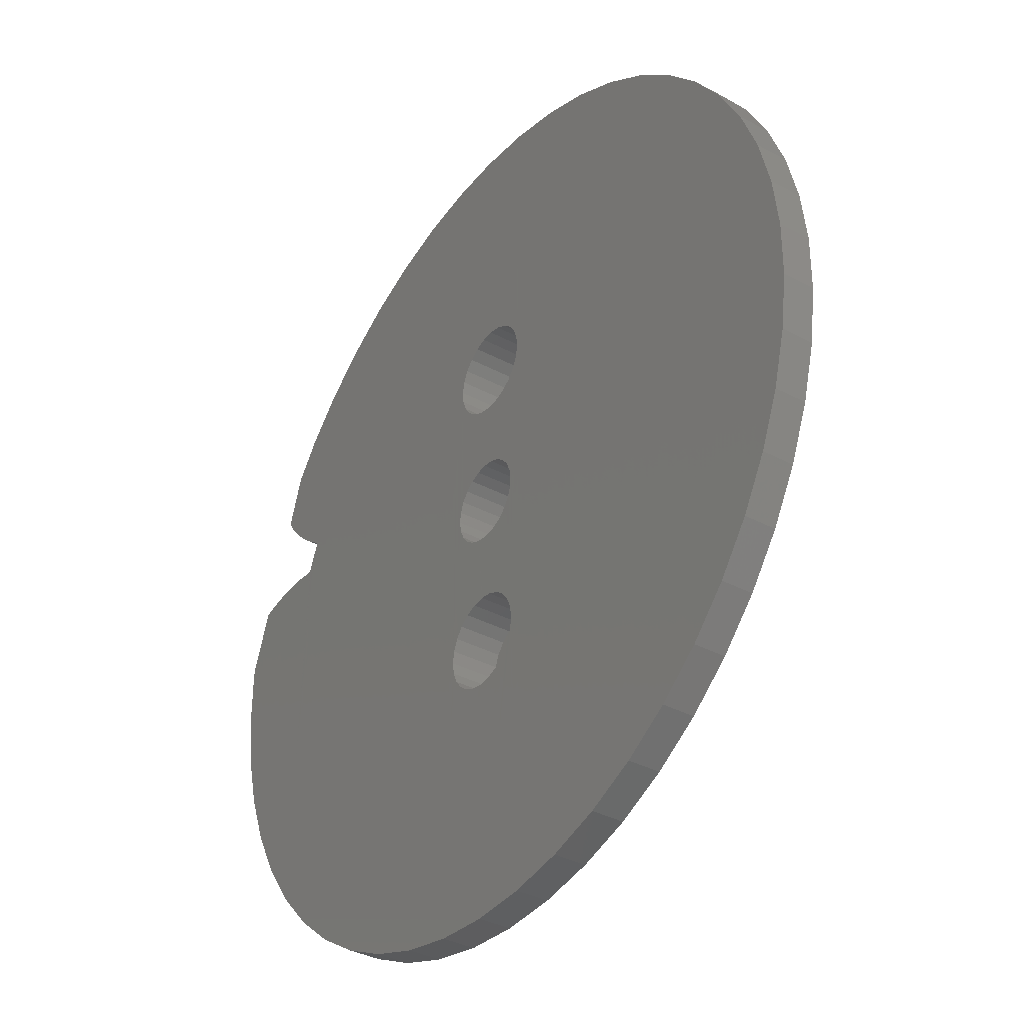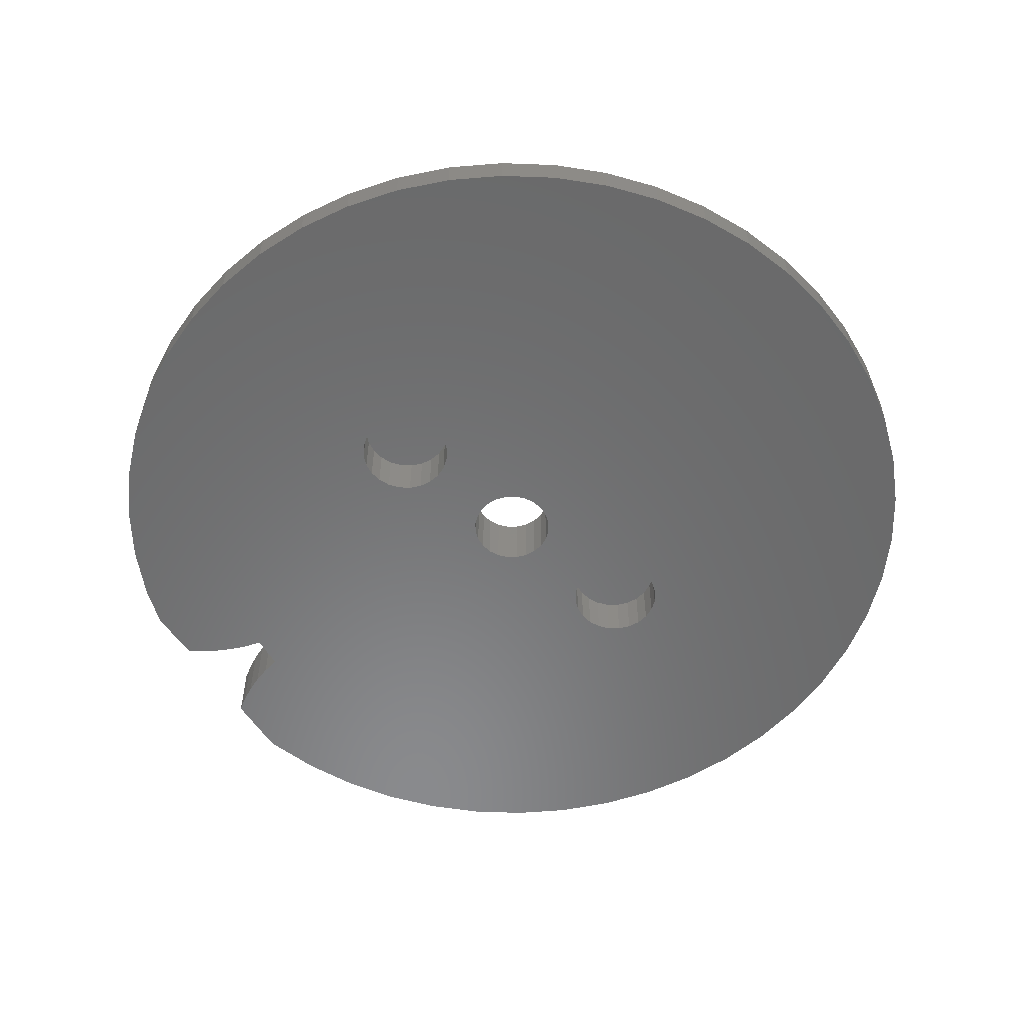
<metadata>
{"format":"stl","ext":"stl","renderer":"f3d","projection":"perspective","resolution":1024,"background":"white","views":[{"elev":-36.2,"azim":-125.0,"up":"+Y"},{"elev":-56.1,"azim":-127.8,"up":"+Z"}]}
</metadata>
<code>
# stl→obj: 393 verts, 794 faces
v 2186 51.75 17.26
v 2186 51.47 13.26
v 2186 51.75 13.26
v 2186 51.47 17.26
v 2190 53.33 17.26
v 2189 52.68 13.26
v 2189 52.68 17.26
v 2190 53.33 13.26
v 2188 51.71 17.26
v 2189 52.13 13.26
v 2188 51.71 13.26
v 2189 52.13 17.26
v 2187 51.37 17.26
v 2188 51.45 13.26
v 2187 51.37 13.26
v 2188 51.45 17.26
v 2185 52.19 17.26
v 2185 52.19 13.26
v 2185 54.8 13.26
v 2184 54.11 17.26
v 2184 54.11 13.26
v 2185 54.8 17.26
v 2185 53.41 13.26
v 2185 52.75 17.26
v 2185 52.75 13.26
v 2185 53.36 17.26
v 2185 53.41 17.26
v 2190 55.38 17.26
v 2190 54.73 13.26
v 2190 54.73 17.26
v 2190 55.38 13.26
v 2185 55.45 13.26
v 2185 55.45 17.26
v 2187 56.77 17.26
v 2186 56.69 13.26
v 2187 56.77 13.26
v 2186 56.69 17.26
v 2188 56.67 17.26
v 2188 56.67 13.26
v 2189 56.39 17.26
v 2189 56.39 13.26
v 2190 54.03 13.26
v 2190 54.03 17.26
v 2185 56 13.26
v 2185 55.73 17.26
v 2185 56 17.26
v 2186 56.43 17.26
v 2186 56.43 13.26
v 2189 55.95 17.26
v 2189 55.95 13.26
v 2184 64.72 15.26
v 2184 63.94 15.26
v 2184 63.94 13.26
v 2184 63.94 16.26
v 2184 64.72 16.26
v 2184 65.46 15.26
v 2184 64.72 13.26
v 2184 65.46 13.26
v 2184 62.46 15.26
v 2185 61.86 13.26
v 2184 62.46 13.26
v 2184 63.17 15.26
v 2184 63.17 13.26
v 2185 66.6 15.26
v 2185 66.1 15.26
v 2185 66.6 13.26
v 2185 66.6 16.26
v 2185 66.1 16.26
v 2186 66.92 13.26
v 2185 66.1 13.26
v 2186 61.13 15.26
v 2186 61.13 13.26
v 2185 61.4 13.26
v 2185 61.4 15.26
v 2185 61.86 16.26
v 2184 62.46 16.26
v 2184 65.46 16.26
v 2185 61.4 16.26
v 2186 61.13 16.26
v 2184 63.17 16.26
v 2185 45.57 16.26
v 2184 44.85 13.26
v 2185 45.57 13.26
v 2188 41.17 16.26
v 2188 41.1 13.26
v 2188 41.1 16.26
v 2187 41.17 16.26
v 2187 41.17 13.26
v 2186 41.47 13.26
v 2186 66.92 15.26
v 2186 66.92 16.26
v 2188 41.17 13.26
v 2184 43.29 16.26
v 2185 42.57 13.26
v 2184 43.29 13.26
v 2184 44.07 16.26
v 2187 41.07 16.26
v 2187 41.07 13.26
v 2184 44.07 13.26
v 2184 44.85 16.26
v 2185 42.57 16.26
v 2186 41.47 16.26
v 2185 41.95 13.26
v 2185 41.95 16.26
v 2185 46.19 16.26
v 2185 46.19 13.26
v 2186 46.67 13.26
v 2187 46.97 16.26
v 2187 46.97 13.26
v 2187 47.04 13.26
v 2187 47.07 16.26
v 2188 46.97 13.26
v 2188 46.97 16.26
v 2187 47.07 13.26
v 2186 46.67 16.26
v 2189 46.67 13.26
v 2189 46.67 16.26
v 2189 46.19 13.26
v 2189 46.19 16.26
v 2190 45.57 13.26
v 2190 45.57 16.26
v 2190 44.85 13.26
v 2190 44.85 16.26
v 2190 44.07 16.26
v 2190 41.95 16.26
v 2189 41.47 13.26
v 2189 41.47 16.26
v 2190 42.57 16.26
v 2190 43.3 16.26
v 2190 43.3 13.26
v 2190 42.57 13.26
v 2190 44.07 13.26
v 2190 41.95 13.26
v 2211 65.77 13.26
v 2210 64.89 13.26
v 2207 62.74 13.26
v 2209 64.1 13.26
v 2208 63.38 13.26
v 2215 49.03 13.26
v 2214 45.62 15.26
v 2214 45.62 13.26
v 2215 49.03 15.26
v 2206 33.8 15.26
v 2204 31.54 13.26
v 2206 33.8 13.26
v 2204 31.54 15.26
v 2164 38.89 15.26
v 2166 36.06 13.26
v 2166 36.06 15.26
v 2164 38.89 13.26
v 2213 42.34 15.26
v 2213 42.34 13.26
v 2162 41.96 15.26
v 2162 41.96 13.26
v 2184 26.26 15.26
v 2180 26.9 13.26
v 2184 26.26 13.26
v 2180 26.9 15.26
v 2201 29.63 13.26
v 2201 29.63 15.26
v 2191 26.32 15.26
v 2187 26.07 13.26
v 2191 26.32 13.26
v 2187 26.07 15.26
v 2209 36.38 13.26
v 2209 36.38 15.26
v 2198 28.11 13.26
v 2198 28.11 15.26
v 2211 39.24 13.26
v 2211 39.24 15.26
v 2177 27.96 13.26
v 2177 27.96 15.26
v 2215 52.52 13.26
v 2215 52.52 15.26
v 2194 27 15.26
v 2194 27 13.26
v 2174 29.43 15.26
v 2171 31.29 13.26
v 2174 29.43 13.26
v 2171 31.29 15.26
v 2168 33.51 13.26
v 2168 33.51 15.26
v 2215 56.04 13.26
v 2215 56.04 15.26
v 2165 71.75 15.26
v 2163 68.89 13.26
v 2163 68.89 15.26
v 2165 71.75 13.26
v 2180 81.14 15.26
v 2183 81.82 13.26
v 2180 81.14 13.26
v 2183 81.82 15.26
v 2197 80.18 15.26
v 2200 78.71 13.26
v 2197 80.18 13.26
v 2200 78.71 15.26
v 2211 67.8 15.26
v 2211 67.44 17.26
v 2211 67.44 15.26
v 2214 59.24 17.26
v 2214 58.87 15.26
v 2214 59.24 15.26
v 2187 82.07 13.26
v 2187 82.07 15.26
v 2162 65.8 13.26
v 2162 65.8 15.26
v 2187 67.06 16.26
v 2187 61.06 16.26
v 2187 66.99 16.26
v 2188 61.2 16.26
v 2188 66.72 16.26
v 2188 61.52 16.26
v 2189 66.26 16.26
v 2189 62.02 16.26
v 2189 65.66 16.26
v 2189 62.66 16.26
v 2190 64.95 16.26
v 2190 63.4 16.26
v 2190 64.18 16.26
v 2159 52.1 15.26
v 2160 48.61 13.26
v 2160 48.61 15.26
v 2159 52.1 13.26
v 2161 45.22 13.26
v 2161 45.22 15.26
v 2177 80.02 15.26
v 2177 80.02 13.26
v 2194 81.24 15.26
v 2194 81.24 13.26
v 2203 76.84 13.26
v 2203 76.84 15.26
v 2190 81.87 15.26
v 2190 81.87 13.26
v 2206 74.62 13.26
v 2209 72.08 15.26
v 2209 72.08 13.26
v 2206 74.62 15.26
v 2214 59.41 17.26
v 2214 59.33 15.26
v 2214 59.41 15.26
v 2160 62.52 13.26
v 2160 62.52 15.26
v 2160 59.11 15.26
v 2159 55.62 13.26
v 2159 55.62 15.26
v 2160 59.11 13.26
v 2187 67.06 13.26
v 2187 66.99 13.26
v 2188 66.72 13.26
v 2189 66.26 13.26
v 2189 65.66 13.26
v 2190 64.95 13.26
v 2190 64.18 13.26
v 2187 61.06 13.26
v 2188 61.2 13.26
v 2188 61.52 13.26
v 2189 62.02 13.26
v 2189 62.66 13.26
v 2190 63.4 13.26
v 2168 74.33 13.26
v 2171 76.6 13.26
v 2173 78.5 13.26
v 2210 69.84 13.26
v 2211 67.29 13.26
v 2211 66.59 13.26
v 2208 62.36 13.26
v 2208 61.98 13.26
v 2208 61.6 13.26
v 2208 61.29 13.26
v 2208 61.22 13.26
v 2208 61.18 13.26
v 2208 60.91 13.26
v 2208 60.83 13.26
v 2208 60.78 13.26
v 2209 60.88 13.26
v 2210 60.88 13.26
v 2212 60.77 13.26
v 2213 60.55 13.26
v 2214 60.27 13.26
v 2214 59.41 13.26
v 2215 56.53 13.26
v 2173 78.5 15.26
v 2210 69.84 15.26
v 2215 56.53 15.26
v 2168 74.33 15.26
v 2171 76.6 15.26
v 2211 67.29 15.26
v 2211 67.37 15.26
v 2208 61.29 17.26
v 2208 62.36 17.26
v 2210 68.17 15.26
v 2208 61.98 17.26
v 2208 61.6 17.26
v 2200 72.15 17.26
v 2200 72.15 15.26
v 2194 75.2 17.26
v 2194 75.2 15.26
v 2210 68.17 17.26
v 2187 76.19 17.26
v 2174 71.81 15.26
v 2169 66.86 17.26
v 2174 71.81 17.26
v 2209 68.14 17.26
v 2209 68.14 15.26
v 2208 68 17.26
v 2208 68 15.26
v 2207 67.75 17.26
v 2207 67.75 15.26
v 2211 66.59 17.26
v 2211 65.77 17.26
v 2187 76.19 15.26
v 2169 66.86 15.26
v 2208 61.22 17.26
v 2205 67.33 17.26
v 2205 67 17.26
v 2205 66.96 15.26
v 2205 66.96 17.26
v 2166 47.04 17.26
v 2169 41.31 15.26
v 2169 41.31 17.26
v 2208 61.18 17.26
v 2166 60.67 15.26
v 2165 53.84 15.26
v 2165 53.84 17.26
v 2205 67.33 15.26
v 2166 47.04 15.26
v 2180 75.02 15.26
v 2180 75.02 17.26
v 2208 60.91 17.26
v 2166 60.67 17.26
v 2169 40.93 15.26
v 2169 40.93 17.26
v 2174 36.12 17.26
v 2181 33.07 17.26
v 2209 54.42 17.26
v 2209 56.07 17.26
v 2208 47.59 17.26
v 2209 55.66 17.26
v 2209 55.25 17.26
v 2209 54.84 17.26
v 2187 32.08 17.26
v 2194 33.24 17.26
v 2200 36.46 17.26
v 2205 41.4 17.26
v 2206 67.4 17.26
v 2207 62.74 17.26
v 2208 60.83 17.26
v 2208 60.78 17.26
v 2209 60.88 17.26
v 2210 56.38 17.26
v 2210 60.88 17.26
v 2211 56.79 17.26
v 2212 60.77 17.26
v 2212 57.3 17.26
v 2213 60.55 17.26
v 2213 57.9 17.26
v 2214 60.27 17.26
v 2214 58.5 17.26
v 2208 63.38 17.26
v 2209 64.1 17.26
v 2210 64.89 17.26
v 2211 67.29 17.26
v 2205 67 15.26
v 2174 36.12 15.26
v 2181 33.07 15.26
v 2187 32.08 15.26
v 2194 33.24 15.26
v 2200 36.46 15.26
v 2205 41.4 15.26
v 2208 47.59 15.26
v 2209 54.42 15.26
v 2210 56.38 15.26
v 2211 56.79 15.26
v 2212 57.3 15.26
v 2213 57.9 15.26
v 2214 58.5 15.26
v 2209 55.66 15.26
v 2209 56.07 15.26
v 2209 55.25 15.26
v 2209 54.84 15.26
v 2206 67.4 15.26
v 2188 66.72 15.26
v 2187 66.99 15.26
v 2190 64.95 15.26
v 2189 65.66 15.26
v 2187 67.06 15.26
v 2190 63.4 15.26
v 2190 64.18 15.26
v 2189 62.66 15.26
v 2187 61.06 15.26
v 2189 62.02 15.26
v 2188 61.2 15.26
v 2188 61.52 15.26
f 1 2 3
f 2 1 4
f 5 6 7
f 6 5 8
f 9 10 11
f 10 9 12
f 13 14 15
f 14 13 16
f 4 15 2
f 15 4 13
f 7 10 12
f 10 7 6
f 16 11 14
f 11 16 9
f 17 3 18
f 3 17 1
f 19 20 21
f 20 19 22
f 23 24 25
f 24 23 26
f 26 23 27
f 28 29 30
f 29 28 31
f 32 22 19
f 22 32 33
f 21 27 23
f 27 21 20
f 34 35 36
f 35 34 37
f 38 36 39
f 36 38 34
f 40 39 41
f 39 40 38
f 25 17 18
f 17 25 24
f 30 42 43
f 42 30 29
f 44 33 32
f 33 44 45
f 45 44 46
f 47 44 48
f 44 47 46
f 49 41 50
f 41 49 40
f 49 31 28
f 31 49 50
f 37 48 35
f 48 37 47
f 43 8 5
f 8 43 42
f 51 52 53
f 52 51 54
f 54 51 55
f 56 57 58
f 59 60 61
f 62 61 63
f 64 65 66
f 65 64 67
f 65 67 68
f 64 66 69
f 65 58 70
f 71 72 73
f 74 73 60
f 52 63 53
f 59 75 60
f 75 59 76
f 56 51 57
f 51 56 55
f 55 56 77
f 65 70 66
f 65 56 58
f 56 65 77
f 77 65 68
f 74 71 73
f 71 74 78
f 71 78 79
f 75 74 60
f 74 75 78
f 62 59 61
f 59 62 76
f 76 62 80
f 52 62 63
f 62 52 80
f 80 52 54
f 51 53 57
f 81 82 83
f 84 85 86
f 87 88 89
f 90 64 69
f 64 90 91
f 64 91 67
f 84 92 85
f 93 94 95
f 96 93 95
f 97 98 88
f 96 95 99
f 81 100 82
f 97 88 87
f 93 101 94
f 102 103 104
f 102 89 103
f 86 98 97
f 101 103 94
f 100 99 82
f 86 85 98
f 101 104 103
f 100 96 99
f 87 89 102
f 105 81 83
f 105 106 107
f 108 109 110
f 111 112 113
f 111 114 112
f 105 83 106
f 115 107 109
f 105 107 115
f 115 109 108
f 113 116 117
f 108 110 111
f 111 114 111
f 117 116 118
f 111 114 114
f 117 118 119
f 118 120 121
f 118 121 119
f 120 122 123
f 111 110 114
f 113 112 116
f 120 123 121
f 122 124 123
f 125 126 127
f 100 93 96
f 93 100 81
f 93 81 101
f 101 81 105
f 101 105 104
f 104 105 115
f 104 115 102
f 102 115 108
f 102 108 87
f 87 108 111
f 87 111 97
f 97 111 111
f 97 111 113
f 97 113 86
f 86 113 84
f 84 113 117
f 84 117 127
f 127 117 119
f 127 119 125
f 125 119 121
f 125 121 128
f 128 121 123
f 128 123 129
f 129 123 124
f 130 128 129
f 130 131 128
f 131 125 128
f 127 92 84
f 127 126 92
f 132 129 124
f 132 130 129
f 131 133 125
f 125 133 126
f 122 132 124
f 134 135 136
f 137 138 136
f 135 137 136
f 139 140 141
f 140 139 142
f 143 144 145
f 144 143 146
f 147 148 149
f 148 147 150
f 141 151 152
f 151 141 140
f 153 150 147
f 150 153 154
f 155 156 157
f 156 155 158
f 146 159 144
f 159 146 160
f 161 162 163
f 162 161 164
f 165 143 145
f 143 165 166
f 160 167 159
f 167 160 168
f 169 166 165
f 166 169 170
f 158 171 156
f 171 158 172
f 173 142 139
f 142 173 174
f 175 163 176
f 163 175 161
f 164 157 162
f 157 164 155
f 177 178 179
f 178 177 180
f 180 181 178
f 181 180 182
f 149 181 182
f 181 149 148
f 168 176 167
f 176 168 175
f 152 170 169
f 170 152 151
f 183 174 173
f 174 183 184
f 172 179 171
f 179 172 177
f 185 186 187
f 186 185 188
f 189 190 191
f 190 189 192
f 193 194 195
f 194 193 196
f 197 198 199
f 200 201 202
f 192 203 190
f 203 192 204
f 187 205 206
f 205 187 186
f 55 80 54
f 80 55 77
f 80 77 76
f 76 77 68
f 76 68 75
f 75 68 67
f 75 67 78
f 78 67 91
f 78 91 79
f 79 91 207
f 79 207 208
f 208 207 209
f 208 209 210
f 210 209 211
f 210 211 212
f 212 211 213
f 212 213 214
f 214 213 215
f 214 215 216
f 216 215 217
f 216 217 218
f 218 217 219
f 220 221 222
f 221 220 223
f 222 224 225
f 224 222 221
f 226 191 227
f 191 226 189
f 228 195 229
f 195 228 193
f 196 230 194
f 230 196 231
f 232 229 233
f 229 232 228
f 234 235 236
f 235 234 237
f 238 239 240
f 206 241 242
f 241 206 205
f 243 244 245
f 244 243 246
f 190 57 53
f 57 190 203
f 57 203 58
f 58 203 70
f 70 203 66
f 66 203 69
f 69 203 247
f 247 203 248
f 248 203 233
f 248 233 249
f 249 233 250
f 250 233 251
f 251 233 252
f 252 233 253
f 253 233 29
f 29 233 42
f 42 233 120
f 120 233 122
f 122 233 132
f 21 82 99
f 82 21 23
f 82 23 83
f 83 23 25
f 83 25 106
f 106 25 18
f 106 18 3
f 106 3 107
f 107 3 2
f 107 2 109
f 109 2 15
f 109 15 110
f 110 15 14
f 110 14 114
f 114 14 114
f 114 14 112
f 112 14 11
f 112 11 116
f 116 11 10
f 116 10 118
f 118 10 6
f 118 6 8
f 118 8 120
f 120 8 42
f 61 21 99
f 21 61 60
f 21 60 19
f 19 60 32
f 32 60 73
f 32 73 44
f 44 73 48
f 48 73 72
f 48 72 35
f 35 72 254
f 35 254 36
f 36 254 255
f 36 255 39
f 39 255 256
f 39 256 41
f 41 256 257
f 41 257 50
f 50 257 258
f 50 258 31
f 31 258 259
f 31 259 29
f 29 259 253
f 246 223 244
f 223 246 221
f 221 246 241
f 221 241 224
f 224 241 205
f 224 205 154
f 154 205 186
f 154 186 150
f 150 186 188
f 150 188 148
f 148 188 260
f 148 260 181
f 181 260 261
f 181 261 178
f 178 261 262
f 178 262 179
f 179 262 227
f 179 227 171
f 171 227 191
f 171 191 156
f 156 191 190
f 156 190 157
f 157 190 53
f 157 53 63
f 157 63 99
f 157 99 95
f 157 95 162
f 99 63 61
f 162 95 94
f 162 94 103
f 162 103 89
f 162 89 88
f 162 88 98
f 162 98 163
f 163 98 85
f 163 85 92
f 163 92 126
f 163 126 133
f 163 133 131
f 163 131 130
f 163 130 132
f 163 132 233
f 163 233 229
f 163 229 176
f 176 229 195
f 176 195 167
f 167 195 194
f 167 194 159
f 159 194 230
f 159 230 144
f 144 230 234
f 144 234 145
f 145 234 136
f 136 234 236
f 136 236 134
f 134 236 263
f 134 263 264
f 134 264 265
f 136 165 145
f 165 136 266
f 165 266 267
f 165 267 268
f 165 268 269
f 165 269 270
f 165 270 271
f 165 271 272
f 165 272 273
f 165 273 274
f 165 274 275
f 165 275 169
f 169 275 276
f 169 276 277
f 169 277 152
f 152 277 278
f 152 278 141
f 141 278 279
f 141 279 280
f 141 280 139
f 139 280 281
f 139 281 173
f 173 281 183
f 282 227 262
f 227 282 226
f 239 200 202
f 200 239 238
f 242 246 243
f 246 242 241
f 225 154 153
f 154 225 224
f 236 283 263
f 283 236 235
f 280 284 281
f 284 280 202
f 202 280 239
f 239 280 240
f 285 188 185
f 188 285 260
f 245 223 220
f 223 245 244
f 285 261 260
f 261 285 286
f 286 262 261
f 262 286 282
f 263 287 264
f 287 263 288
f 288 263 199
f 199 263 283
f 204 233 203
f 233 204 232
f 231 234 230
f 234 231 237
f 281 184 183
f 184 281 284
f 289 270 269
f 290 267 266
f 291 198 197
f 292 293 268
f 290 292 267
f 294 295 296
f 296 295 297
f 291 298 198
f 296 297 299
f 300 301 302
f 303 304 305
f 305 304 306
f 292 268 267
f 268 289 269
f 307 305 308
f 265 309 310
f 299 297 311
f 300 312 301
f 293 289 268
f 305 306 308
f 289 313 270
f 265 310 134
f 314 295 294
f 315 316 317
f 318 319 320
f 321 272 271
f 322 323 324
f 314 316 325
f 301 312 322
f 326 319 318
f 299 311 327
f 314 317 316
f 299 327 328
f 321 329 272
f 323 326 318
f 301 322 330
f 323 318 324
f 330 322 324
f 314 325 295
f 319 331 320
f 318 330 324
f 330 318 301
f 301 318 320
f 301 320 302
f 302 320 332
f 302 332 333
f 302 333 328
f 328 333 334
f 328 334 299
f 299 334 20
f 299 20 22
f 299 22 33
f 299 33 45
f 299 45 46
f 299 46 47
f 299 47 37
f 299 37 34
f 299 34 296
f 296 34 38
f 296 38 40
f 296 40 49
f 296 49 28
f 296 28 30
f 296 30 43
f 335 336 337
f 336 335 338
f 338 335 339
f 339 335 340
f 334 27 20
f 27 334 341
f 27 341 26
f 26 341 24
f 24 341 17
f 17 341 1
f 1 341 4
f 4 341 13
f 13 341 16
f 16 341 342
f 16 342 9
f 9 342 12
f 12 342 7
f 7 342 5
f 5 342 43
f 43 342 296
f 296 342 294
f 294 342 343
f 294 343 314
f 314 343 344
f 314 344 317
f 317 344 315
f 315 344 317
f 317 344 345
f 345 344 337
f 345 337 346
f 345 346 307
f 346 337 290
f 290 337 292
f 292 337 293
f 293 337 289
f 289 337 313
f 313 337 321
f 321 337 329
f 329 337 347
f 347 337 348
f 348 337 349
f 349 337 336
f 349 336 350
f 349 350 351
f 351 350 352
f 351 352 353
f 353 352 354
f 353 354 355
f 355 354 356
f 355 356 357
f 357 356 358
f 357 358 238
f 238 358 200
f 346 305 307
f 305 346 359
f 305 359 360
f 305 360 303
f 303 360 361
f 303 361 298
f 298 361 310
f 298 310 198
f 198 310 309
f 198 309 362
f 320 331 332
f 315 363 316
f 149 323 147
f 323 149 326
f 326 149 182
f 326 182 319
f 319 182 180
f 319 180 331
f 331 180 364
f 364 180 177
f 364 177 172
f 364 172 365
f 365 172 158
f 365 158 155
f 365 155 366
f 366 155 164
f 366 164 161
f 366 161 367
f 367 161 175
f 367 175 368
f 368 175 168
f 368 168 160
f 368 160 369
f 369 160 146
f 369 146 143
f 369 143 370
f 370 143 166
f 370 166 371
f 371 166 170
f 371 170 372
f 372 170 373
f 373 170 151
f 373 151 374
f 374 151 375
f 375 151 140
f 375 140 376
f 376 140 142
f 201 284 202
f 284 201 376
f 284 376 142
f 284 142 174
f 284 174 184
f 377 372 378
f 372 377 379
f 372 379 380
f 372 380 371
f 220 243 245
f 243 220 222
f 243 222 242
f 242 222 225
f 242 225 206
f 206 225 153
f 206 153 187
f 187 153 147
f 187 147 185
f 185 147 323
f 185 323 322
f 185 322 285
f 285 322 312
f 285 312 286
f 286 312 300
f 286 300 282
f 282 300 226
f 226 300 327
f 226 327 189
f 189 327 192
f 192 327 311
f 192 311 204
f 204 311 297
f 204 297 232
f 232 297 228
f 228 297 295
f 228 295 193
f 193 295 196
f 196 295 325
f 196 325 231
f 231 325 237
f 237 325 316
f 237 316 363
f 237 363 316
f 237 316 381
f 237 381 308
f 237 308 235
f 235 308 306
f 235 306 304
f 235 304 283
f 283 304 291
f 283 291 199
f 199 291 197
f 382 383 249
f 383 382 211
f 383 211 209
f 215 384 217
f 384 215 251
f 251 215 385
f 386 247 248
f 382 249 250
f 213 385 215
f 385 213 250
f 253 259 387
f 383 248 249
f 250 251 385
f 219 387 218
f 387 219 253
f 253 219 388
f 217 388 219
f 388 217 252
f 252 217 384
f 251 252 384
f 252 253 388
f 383 386 248
f 386 383 209
f 386 209 207
f 213 382 250
f 382 213 211
f 90 69 247
f 259 258 389
f 386 90 247
f 90 386 207
f 90 207 91
f 71 390 72
f 390 71 79
f 390 79 208
f 391 257 256
f 392 393 255
f 393 392 210
f 393 210 212
f 390 254 72
f 258 257 391
f 218 389 216
f 389 218 259
f 259 218 387
f 393 391 256
f 391 393 212
f 391 212 214
f 392 255 254
f 216 391 214
f 391 216 258
f 258 216 389
f 390 392 254
f 392 390 208
f 392 208 210
f 393 256 255
f 341 367 342
f 200 358 376
f 357 279 355
f 353 277 276
f 355 279 278
f 329 273 272
f 341 366 367
f 353 355 277
f 353 276 351
f 357 280 279
f 349 275 274
f 200 376 201
f 348 349 274
f 329 347 273
f 351 275 349
f 351 276 275
f 355 278 277
f 347 274 273
f 342 367 368
f 342 368 343
f 337 344 369
f 336 378 350
f 350 378 372
f 380 335 371
f 333 331 364
f 339 340 380
f 347 348 274
f 370 337 369
f 340 335 380
f 379 339 380
f 332 331 333
f 335 337 370
f 335 370 371
f 357 240 280
f 240 357 238
f 350 372 373
f 350 373 352
f 352 373 354
f 333 365 334
f 360 138 137
f 362 309 265
f 356 375 376
f 354 373 374
f 341 365 366
f 334 365 341
f 310 361 134
f 378 338 377
f 344 343 368
f 369 344 368
f 359 138 360
f 377 338 379
f 359 136 138
f 336 338 378
f 333 364 365
f 338 339 379
f 134 361 135
f 264 362 265
f 362 264 287
f 346 136 359
f 356 376 358
f 346 266 136
f 315 317 316
f 303 298 304
f 345 381 316
f 356 374 375
f 360 135 361
f 288 198 362
f 198 288 199
f 298 291 304
f 346 290 266
f 360 137 135
f 315 316 363
f 307 308 381
f 345 316 317
f 328 300 302
f 328 327 300
f 354 374 356
f 307 381 345
f 270 321 271
f 288 362 287
f 313 321 270

</code>
